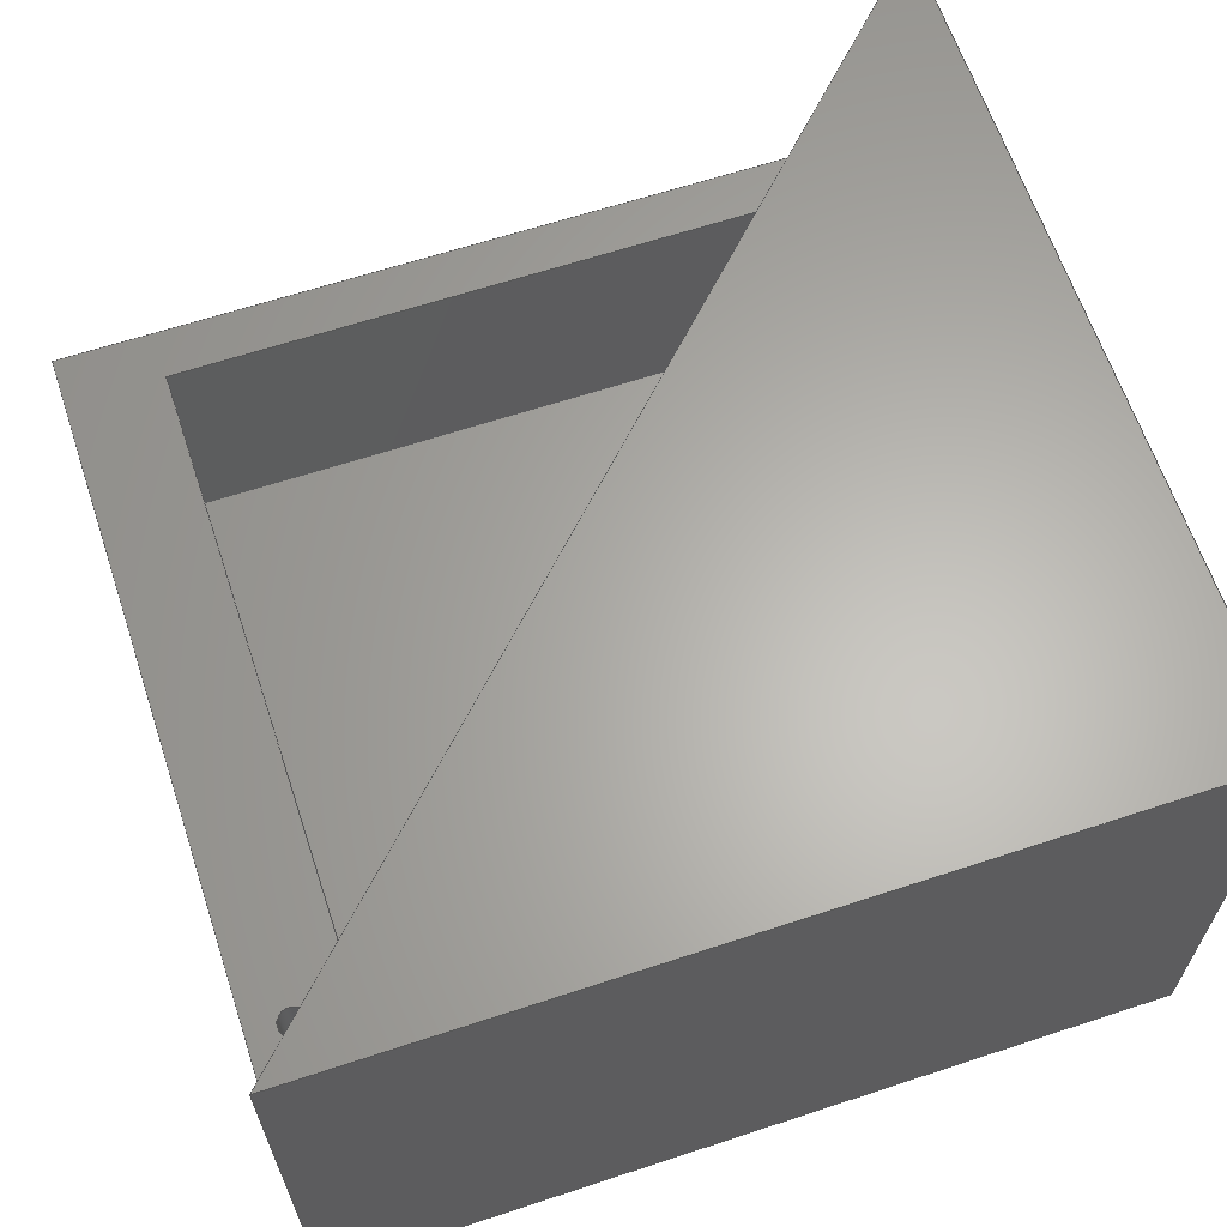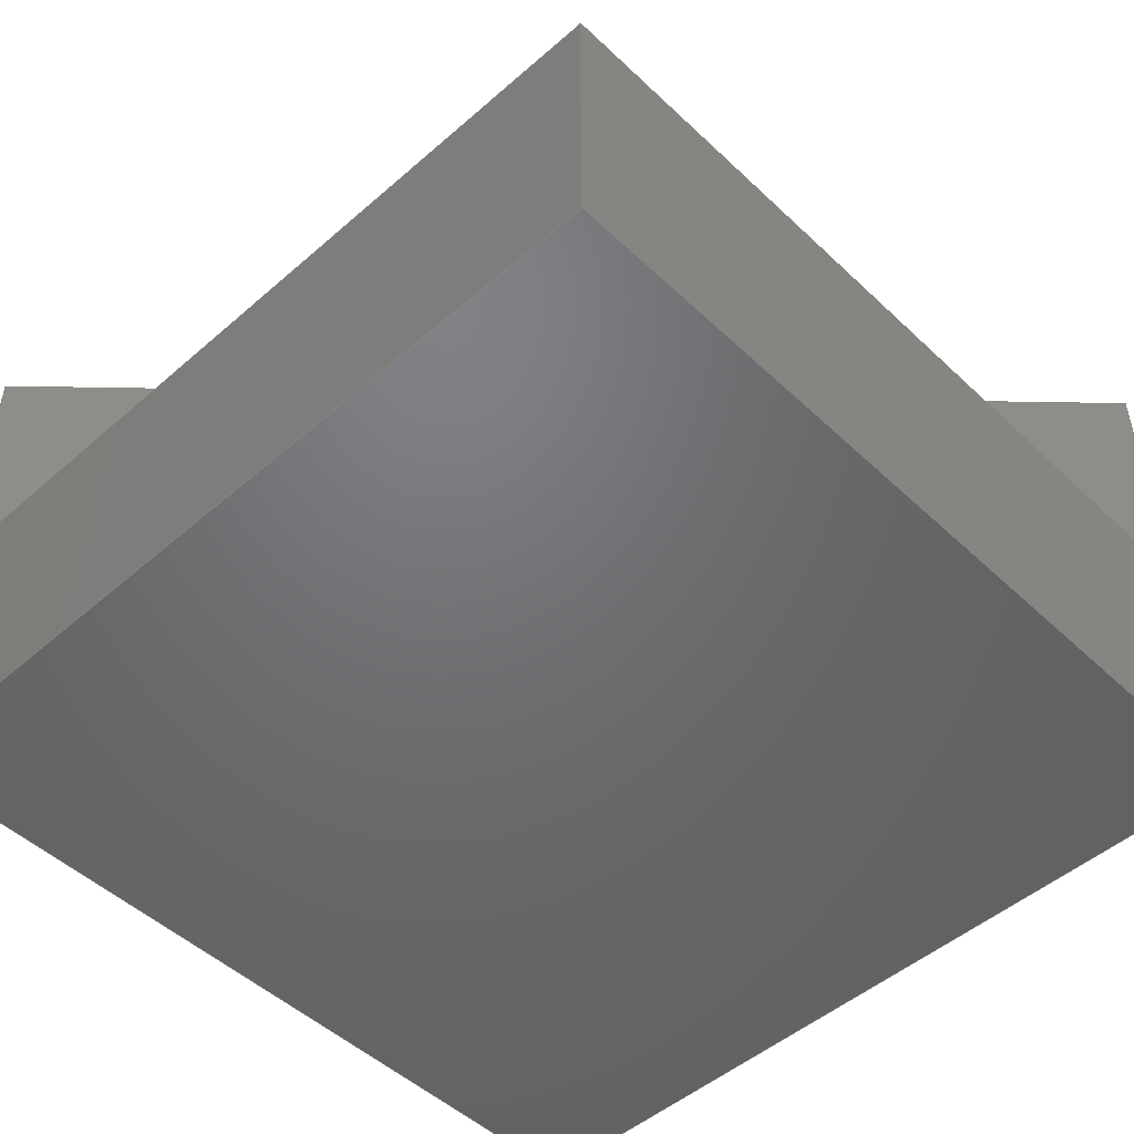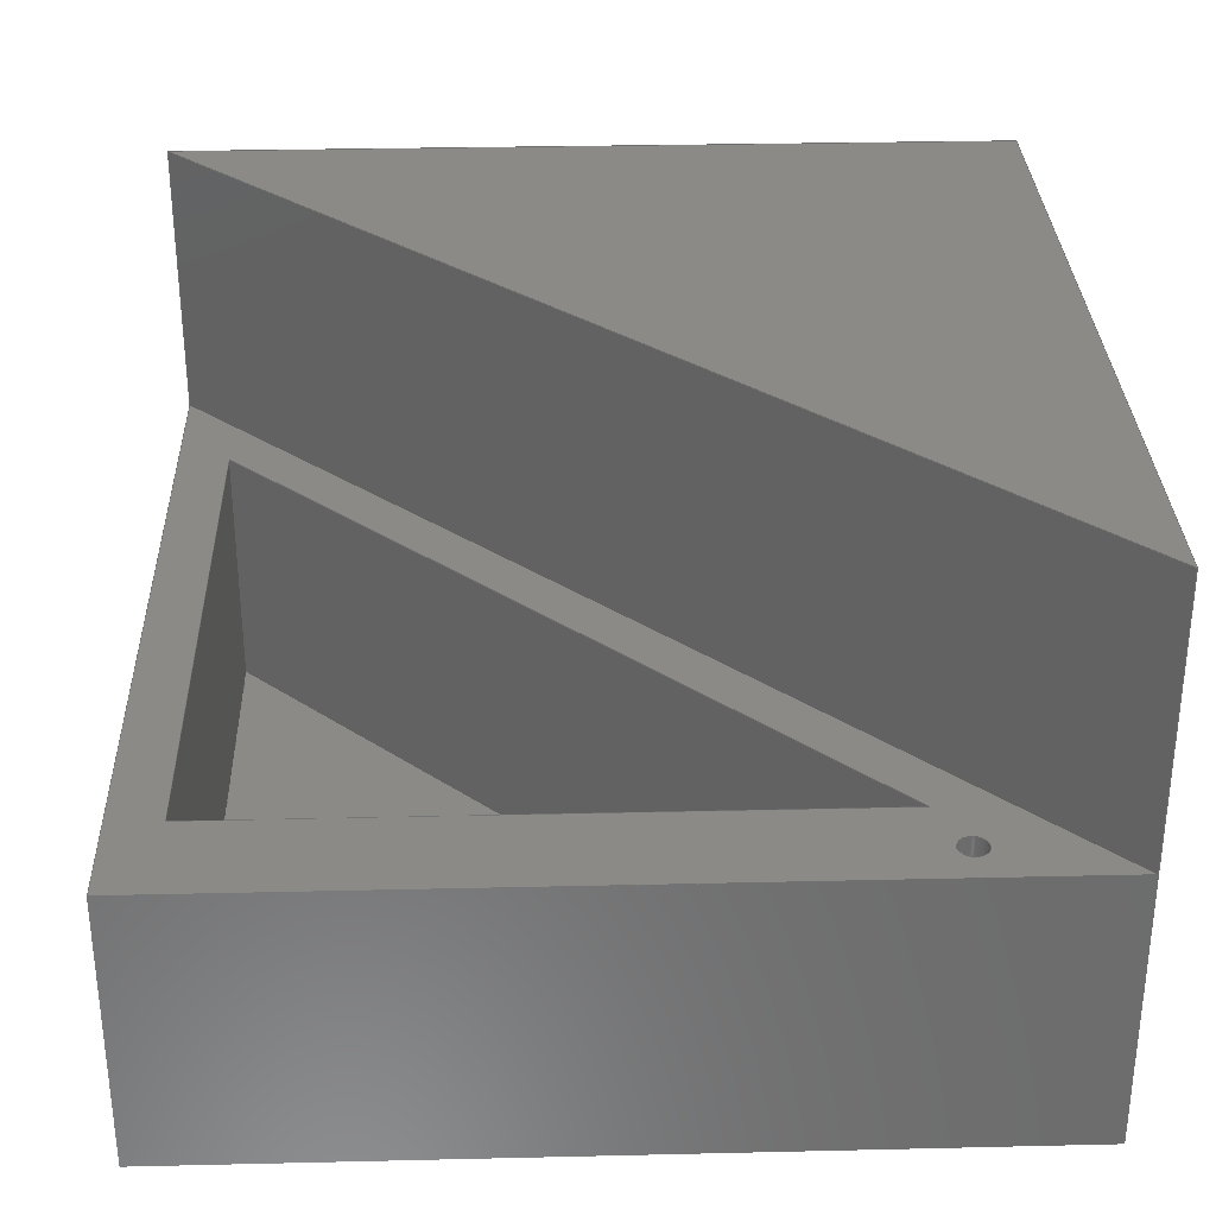
<metadata>
{"format":"step","ext":"step","renderer":"f3d","projection":"perspective","resolution":1024,"background":"white","views":[{"elev":63.7,"azim":71.6,"up":"+Y"},{"elev":-49.4,"azim":-46.1,"up":"+Y"},{"elev":31.2,"azim":-1.9,"up":"+Y"}]}
</metadata>
<code>
ISO-10303-21;
DATA;
#1=MECHANICAL_DESIGN_GEOMETRIC_PRESENTATION_REPRESENTATION('',(#4),#376);
#2=SHAPE_REPRESENTATION_RELATIONSHIP('SRR','None',#383,#3);
#3=ADVANCED_BREP_SHAPE_REPRESENTATION('',(#5),#375);
#4=STYLED_ITEM('',(#393),#5);
#5=MANIFOLD_SOLID_BREP('Body1',#222);
#6=FACE_BOUND('',#38,.T.);
#7=FACE_BOUND('',#39,.T.);
#8=CIRCLE('',#239,0.1);
#9=CIRCLE('',#240,0.1);
#10=CYLINDRICAL_SURFACE('',#238,0.1);
#11=FACE_OUTER_BOUND('',#25,.T.);
#12=FACE_OUTER_BOUND('',#26,.T.);
#13=FACE_OUTER_BOUND('',#27,.T.);
#14=FACE_OUTER_BOUND('',#28,.T.);
#15=FACE_OUTER_BOUND('',#29,.T.);
#16=FACE_OUTER_BOUND('',#30,.T.);
#17=FACE_OUTER_BOUND('',#31,.T.);
#18=FACE_OUTER_BOUND('',#32,.T.);
#19=FACE_OUTER_BOUND('',#33,.T.);
#20=FACE_OUTER_BOUND('',#34,.T.);
#21=FACE_OUTER_BOUND('',#35,.T.);
#22=FACE_OUTER_BOUND('',#36,.T.);
#23=FACE_OUTER_BOUND('',#37,.T.);
#24=FACE_OUTER_BOUND('',#40,.T.);
#25=EDGE_LOOP('',(#139,#140,#141,#142));
#26=EDGE_LOOP('',(#143,#144,#145));
#27=EDGE_LOOP('',(#146,#147,#148,#149));
#28=EDGE_LOOP('',(#150));
#29=EDGE_LOOP('',(#151,#152,#153,#154));
#30=EDGE_LOOP('',(#155,#156,#157,#158));
#31=EDGE_LOOP('',(#159,#160,#161,#162));
#32=EDGE_LOOP('',(#163,#164,#165));
#33=EDGE_LOOP('',(#166,#167,#168,#169,#170));
#34=EDGE_LOOP('',(#171,#172,#173,#174));
#35=EDGE_LOOP('',(#175,#176,#177,#178));
#36=EDGE_LOOP('',(#179,#180,#181,#182,#183));
#37=EDGE_LOOP('',(#184,#185,#186));
#38=EDGE_LOOP('',(#187));
#39=EDGE_LOOP('',(#188,#189,#190));
#40=EDGE_LOOP('',(#191,#192,#193,#194));
#41=LINE('',#316,#67);
#42=LINE('',#318,#68);
#43=LINE('',#320,#69);
#44=LINE('',#321,#70);
#45=LINE('',#324,#71);
#46=LINE('',#325,#72);
#47=LINE('',#330,#73);
#48=LINE('',#336,#74);
#49=LINE('',#338,#75);
#50=LINE('',#340,#76);
#51=LINE('',#341,#77);
#52=LINE('',#344,#78);
#53=LINE('',#346,#79);
#54=LINE('',#347,#80);
#55=LINE('',#349,#81);
#56=LINE('',#350,#82);
#57=LINE('',#355,#83);
#58=LINE('',#356,#84);
#59=LINE('',#357,#85);
#60=LINE('',#360,#86);
#61=LINE('',#362,#87);
#62=LINE('',#363,#88);
#63=LINE('',#366,#89);
#64=LINE('',#367,#90);
#65=LINE('',#368,#91);
#66=LINE('',#370,#92);
#67=VECTOR('',#256,1);
#68=VECTOR('',#257,1);
#69=VECTOR('',#258,1);
#70=VECTOR('',#259,1);
#71=VECTOR('',#262,1);
#72=VECTOR('',#263,1);
#73=VECTOR('',#268,0.1);
#74=VECTOR('',#275,1);
#75=VECTOR('',#276,1);
#76=VECTOR('',#277,1);
#77=VECTOR('',#278,1);
#78=VECTOR('',#281,1);
#79=VECTOR('',#282,1);
#80=VECTOR('',#283,1);
#81=VECTOR('',#286,1);
#82=VECTOR('',#287,1);
#83=VECTOR('',#292,1);
#84=VECTOR('',#293,1);
#85=VECTOR('',#294,1);
#86=VECTOR('',#297,1);
#87=VECTOR('',#298,1);
#88=VECTOR('',#299,1);
#89=VECTOR('',#302,1);
#90=VECTOR('',#303,1);
#91=VECTOR('',#304,1);
#92=VECTOR('',#307,1);
#93=VERTEX_POINT('',#314);
#94=VERTEX_POINT('',#315);
#95=VERTEX_POINT('',#317);
#96=VERTEX_POINT('',#319);
#97=VERTEX_POINT('',#323);
#98=VERTEX_POINT('',#327);
#99=VERTEX_POINT('',#329);
#100=VERTEX_POINT('',#334);
#101=VERTEX_POINT('',#335);
#102=VERTEX_POINT('',#337);
#103=VERTEX_POINT('',#339);
#104=VERTEX_POINT('',#343);
#105=VERTEX_POINT('',#345);
#106=VERTEX_POINT('',#353);
#107=VERTEX_POINT('',#354);
#108=VERTEX_POINT('',#359);
#109=VERTEX_POINT('',#361);
#110=VERTEX_POINT('',#365);
#111=EDGE_CURVE('',#93,#94,#41,.T.);
#112=EDGE_CURVE('',#93,#95,#42,.T.);
#113=EDGE_CURVE('',#96,#95,#43,.T.);
#114=EDGE_CURVE('',#94,#96,#44,.T.);
#115=EDGE_CURVE('',#95,#97,#45,.T.);
#116=EDGE_CURVE('',#97,#96,#46,.T.);
#117=EDGE_CURVE('',#98,#98,#8,.T.);
#118=EDGE_CURVE('',#98,#99,#47,.T.);
#119=EDGE_CURVE('',#99,#99,#9,.T.);
#120=EDGE_CURVE('',#100,#101,#48,.T.);
#121=EDGE_CURVE('',#100,#102,#49,.T.);
#122=EDGE_CURVE('',#102,#103,#50,.T.);
#123=EDGE_CURVE('',#101,#103,#51,.T.);
#124=EDGE_CURVE('',#104,#100,#52,.T.);
#125=EDGE_CURVE('',#104,#105,#53,.T.);
#126=EDGE_CURVE('',#105,#102,#54,.T.);
#127=EDGE_CURVE('',#101,#104,#55,.T.);
#128=EDGE_CURVE('',#103,#105,#56,.T.);
#129=EDGE_CURVE('',#106,#107,#57,.T.);
#130=EDGE_CURVE('',#106,#97,#58,.T.);
#131=EDGE_CURVE('',#107,#93,#59,.T.);
#132=EDGE_CURVE('',#107,#108,#60,.T.);
#133=EDGE_CURVE('',#109,#93,#61,.T.);
#134=EDGE_CURVE('',#108,#109,#62,.T.);
#135=EDGE_CURVE('',#108,#110,#63,.T.);
#136=EDGE_CURVE('',#94,#109,#64,.T.);
#137=EDGE_CURVE('',#110,#94,#65,.T.);
#138=EDGE_CURVE('',#110,#106,#66,.T.);
#139=ORIENTED_EDGE('',*,*,#111,.F.);
#140=ORIENTED_EDGE('',*,*,#112,.T.);
#141=ORIENTED_EDGE('',*,*,#113,.F.);
#142=ORIENTED_EDGE('',*,*,#114,.F.);
#143=ORIENTED_EDGE('',*,*,#115,.T.);
#144=ORIENTED_EDGE('',*,*,#116,.T.);
#145=ORIENTED_EDGE('',*,*,#113,.T.);
#146=ORIENTED_EDGE('',*,*,#117,.F.);
#147=ORIENTED_EDGE('',*,*,#118,.T.);
#148=ORIENTED_EDGE('',*,*,#119,.T.);
#149=ORIENTED_EDGE('',*,*,#118,.F.);
#150=ORIENTED_EDGE('',*,*,#119,.F.);
#151=ORIENTED_EDGE('',*,*,#120,.F.);
#152=ORIENTED_EDGE('',*,*,#121,.T.);
#153=ORIENTED_EDGE('',*,*,#122,.T.);
#154=ORIENTED_EDGE('',*,*,#123,.F.);
#155=ORIENTED_EDGE('',*,*,#124,.F.);
#156=ORIENTED_EDGE('',*,*,#125,.T.);
#157=ORIENTED_EDGE('',*,*,#126,.T.);
#158=ORIENTED_EDGE('',*,*,#121,.F.);
#159=ORIENTED_EDGE('',*,*,#127,.F.);
#160=ORIENTED_EDGE('',*,*,#123,.T.);
#161=ORIENTED_EDGE('',*,*,#128,.T.);
#162=ORIENTED_EDGE('',*,*,#125,.F.);
#163=ORIENTED_EDGE('',*,*,#128,.F.);
#164=ORIENTED_EDGE('',*,*,#122,.F.);
#165=ORIENTED_EDGE('',*,*,#126,.F.);
#166=ORIENTED_EDGE('',*,*,#129,.F.);
#167=ORIENTED_EDGE('',*,*,#130,.T.);
#168=ORIENTED_EDGE('',*,*,#115,.F.);
#169=ORIENTED_EDGE('',*,*,#112,.F.);
#170=ORIENTED_EDGE('',*,*,#131,.F.);
#171=ORIENTED_EDGE('',*,*,#132,.F.);
#172=ORIENTED_EDGE('',*,*,#131,.T.);
#173=ORIENTED_EDGE('',*,*,#133,.F.);
#174=ORIENTED_EDGE('',*,*,#134,.F.);
#175=ORIENTED_EDGE('',*,*,#135,.F.);
#176=ORIENTED_EDGE('',*,*,#134,.T.);
#177=ORIENTED_EDGE('',*,*,#136,.F.);
#178=ORIENTED_EDGE('',*,*,#137,.F.);
#179=ORIENTED_EDGE('',*,*,#138,.F.);
#180=ORIENTED_EDGE('',*,*,#137,.T.);
#181=ORIENTED_EDGE('',*,*,#114,.T.);
#182=ORIENTED_EDGE('',*,*,#116,.F.);
#183=ORIENTED_EDGE('',*,*,#130,.F.);
#184=ORIENTED_EDGE('',*,*,#111,.T.);
#185=ORIENTED_EDGE('',*,*,#136,.T.);
#186=ORIENTED_EDGE('',*,*,#133,.T.);
#187=ORIENTED_EDGE('',*,*,#117,.T.);
#188=ORIENTED_EDGE('',*,*,#120,.T.);
#189=ORIENTED_EDGE('',*,*,#127,.T.);
#190=ORIENTED_EDGE('',*,*,#124,.T.);
#191=ORIENTED_EDGE('',*,*,#138,.T.);
#192=ORIENTED_EDGE('',*,*,#129,.T.);
#193=ORIENTED_EDGE('',*,*,#132,.T.);
#194=ORIENTED_EDGE('',*,*,#135,.T.);
#195=PLANE('',#236);
#196=PLANE('',#237);
#197=PLANE('',#241);
#198=PLANE('',#242);
#199=PLANE('',#243);
#200=PLANE('',#244);
#201=PLANE('',#245);
#202=PLANE('',#246);
#203=PLANE('',#247);
#204=PLANE('',#248);
#205=PLANE('',#249);
#206=PLANE('',#250);
#207=PLANE('',#251);
#208=ADVANCED_FACE('',(#11),#195,.T.);
#209=ADVANCED_FACE('',(#12),#196,.T.);
#210=ADVANCED_FACE('',(#13),#10,.F.);
#211=ADVANCED_FACE('',(#14),#197,.T.);
#212=ADVANCED_FACE('',(#15),#198,.F.);
#213=ADVANCED_FACE('',(#16),#199,.F.);
#214=ADVANCED_FACE('',(#17),#200,.F.);
#215=ADVANCED_FACE('',(#18),#201,.F.);
#216=ADVANCED_FACE('',(#19),#202,.T.);
#217=ADVANCED_FACE('',(#20),#203,.T.);
#218=ADVANCED_FACE('',(#21),#204,.T.);
#219=ADVANCED_FACE('',(#22),#205,.T.);
#220=ADVANCED_FACE('',(#23,#6,#7),#206,.T.);
#221=ADVANCED_FACE('',(#24),#207,.F.);
#222=CLOSED_SHELL('',(#208,#209,#210,#211,#212,#213,#214,#215,#216,#217,
#218,#219,#220,#221));
#223=DERIVED_UNIT_ELEMENT(#225,1);
#224=DERIVED_UNIT_ELEMENT(#378,3);
#225=(
MASS_UNIT()
NAMED_UNIT(*)
SI_UNIT(.KILO.,.GRAM.)
);
#226=DERIVED_UNIT((#223,#224));
#227=MEASURE_REPRESENTATION_ITEM('density measure',
POSITIVE_RATIO_MEASURE(7850),#226);
#228=PROPERTY_DEFINITION_REPRESENTATION(#233,#230);
#229=PROPERTY_DEFINITION_REPRESENTATION(#234,#231);
#230=REPRESENTATION('material name',(#232),#375);
#231=REPRESENTATION('density',(#227),#375);
#232=DESCRIPTIVE_REPRESENTATION_ITEM('Steel','Steel');
#233=PROPERTY_DEFINITION('material property','material name',#385);
#234=PROPERTY_DEFINITION('material property','density of part',#385);
#235=AXIS2_PLACEMENT_3D('placement',#312,#252,#253);
#236=AXIS2_PLACEMENT_3D('',#313,#254,#255);
#237=AXIS2_PLACEMENT_3D('',#322,#260,#261);
#238=AXIS2_PLACEMENT_3D('',#326,#264,#265);
#239=AXIS2_PLACEMENT_3D('',#328,#266,#267);
#240=AXIS2_PLACEMENT_3D('',#331,#269,#270);
#241=AXIS2_PLACEMENT_3D('',#332,#271,#272);
#242=AXIS2_PLACEMENT_3D('',#333,#273,#274);
#243=AXIS2_PLACEMENT_3D('',#342,#279,#280);
#244=AXIS2_PLACEMENT_3D('',#348,#284,#285);
#245=AXIS2_PLACEMENT_3D('',#351,#288,#289);
#246=AXIS2_PLACEMENT_3D('',#352,#290,#291);
#247=AXIS2_PLACEMENT_3D('',#358,#295,#296);
#248=AXIS2_PLACEMENT_3D('',#364,#300,#301);
#249=AXIS2_PLACEMENT_3D('',#369,#305,#306);
#250=AXIS2_PLACEMENT_3D('',#371,#308,#309);
#251=AXIS2_PLACEMENT_3D('',#372,#310,#311);
#252=DIRECTION('axis',(0,0,1));
#253=DIRECTION('refdir',(1,0,0));
#254=DIRECTION('center_axis',(-0.7071,0,0.7071));
#255=DIRECTION('ref_axis',(0.7071,0,0.7071));
#256=DIRECTION('',(-0.7071,0,-0.7071));
#257=DIRECTION('',(0,1,0));
#258=DIRECTION('',(0.7071,0,0.7071));
#259=DIRECTION('',(0,1,0));
#260=DIRECTION('center_axis',(0,1,0));
#261=DIRECTION('ref_axis',(0,0,1));
#262=DIRECTION('',(-7.401e-16,0,-1));
#263=DIRECTION('',(-1,0,0));
#264=DIRECTION('center_axis',(0,-1,0));
#265=DIRECTION('ref_axis',(-1,0,0));
#266=DIRECTION('center_axis',(0,-1,0));
#267=DIRECTION('ref_axis',(-1,0,0));
#268=DIRECTION('',(0,-1,0));
#269=DIRECTION('center_axis',(0,-1,0));
#270=DIRECTION('ref_axis',(-1,0,0));
#271=DIRECTION('center_axis',(0,1,0));
#272=DIRECTION('ref_axis',(-1,0,0));
#273=DIRECTION('center_axis',(0.7071,0,-0.7071));
#274=DIRECTION('ref_axis',(0.7071,0,0.7071));
#275=DIRECTION('',(0.7071,0,0.7071));
#276=DIRECTION('',(0,-1,0));
#277=DIRECTION('',(0.7071,0,0.7071));
#278=DIRECTION('',(0,-1,0));
#279=DIRECTION('center_axis',(-1,0,0));
#280=DIRECTION('ref_axis',(0,0,-1));
#281=DIRECTION('',(0,0,-1));
#282=DIRECTION('',(0,-1,0));
#283=DIRECTION('',(0,0,-1));
#284=DIRECTION('center_axis',(-2e-16,0,1));
#285=DIRECTION('ref_axis',(-1,0,-2e-16));
#286=DIRECTION('',(-1,0,-2e-16));
#287=DIRECTION('',(-1,0,-2e-16));
#288=DIRECTION('center_axis',(0,-1,0));
#289=DIRECTION('ref_axis',(0,0,-1));
#290=DIRECTION('center_axis',(1,0,0));
#291=DIRECTION('ref_axis',(0,0,-1));
#292=DIRECTION('',(0,0,1));
#293=DIRECTION('',(0,1,0));
#294=DIRECTION('',(0,1,0));
#295=DIRECTION('center_axis',(0,0,1));
#296=DIRECTION('ref_axis',(1,0,0));
#297=DIRECTION('',(-1,0,0));
#298=DIRECTION('',(1,0,0));
#299=DIRECTION('',(0,1,0));
#300=DIRECTION('center_axis',(-1,0,0));
#301=DIRECTION('ref_axis',(0,0,1));
#302=DIRECTION('',(0,0,-1));
#303=DIRECTION('',(0,0,1));
#304=DIRECTION('',(0,1,0));
#305=DIRECTION('center_axis',(0,0,-1));
#306=DIRECTION('ref_axis',(-1,0,0));
#307=DIRECTION('',(1,0,0));
#308=DIRECTION('center_axis',(0,1,0));
#309=DIRECTION('ref_axis',(0,0,1));
#310=DIRECTION('center_axis',(0,1,0));
#311=DIRECTION('ref_axis',(1,0,0));
#312=CARTESIAN_POINT('',(0,0,0));
#313=CARTESIAN_POINT('Origin',(-3,2,-3));
#314=CARTESIAN_POINT('',(3,2,3));
#315=CARTESIAN_POINT('',(-3,2,-3));
#316=CARTESIAN_POINT('',(-1.5,2,-1.5));
#317=CARTESIAN_POINT('',(3,4,3));
#318=CARTESIAN_POINT('',(3,2,3));
#319=CARTESIAN_POINT('',(-3,4,-3));
#320=CARTESIAN_POINT('',(3,4,3));
#321=CARTESIAN_POINT('',(-3,2,-3));
#322=CARTESIAN_POINT('Origin',(4.441e-16,4,0));
#323=CARTESIAN_POINT('',(3,4,-3));
#324=CARTESIAN_POINT('',(3,4,-3));
#325=CARTESIAN_POINT('',(-3,4,-3));
#326=CARTESIAN_POINT('Origin',(2,2,2.7));
#327=CARTESIAN_POINT('',(2.1,2,2.7));
#328=CARTESIAN_POINT('Origin',(2,2,2.7));
#329=CARTESIAN_POINT('',(2.1,0.7,2.7));
#330=CARTESIAN_POINT('',(2.1,2,2.7));
#331=CARTESIAN_POINT('Origin',(2,0.7,2.7));
#332=CARTESIAN_POINT('Origin',(2,0.7,2.7));
#333=CARTESIAN_POINT('Origin',(-2.64,2,-2.14));
#334=CARTESIAN_POINT('',(-2.64,2,-2.14));
#335=CARTESIAN_POINT('',(1.8,2,2.3));
#336=CARTESIAN_POINT('',(-1.445,2,-0.9451));
#337=CARTESIAN_POINT('',(-2.64,0.2,-2.14));
#338=CARTESIAN_POINT('',(-2.64,2,-2.14));
#339=CARTESIAN_POINT('',(1.8,0.2,2.3));
#340=CARTESIAN_POINT('',(-2.64,0.2,-2.14));
#341=CARTESIAN_POINT('',(1.8,2,2.3));
#342=CARTESIAN_POINT('Origin',(-2.64,2,2.3));
#343=CARTESIAN_POINT('',(-2.64,2,2.3));
#344=CARTESIAN_POINT('',(-2.64,2,1.15));
#345=CARTESIAN_POINT('',(-2.64,0.2,2.3));
#346=CARTESIAN_POINT('',(-2.64,2,2.3));
#347=CARTESIAN_POINT('',(-2.64,0.2,-2.14));
#348=CARTESIAN_POINT('Origin',(1.8,2,2.3));
#349=CARTESIAN_POINT('',(0.9,2,2.3));
#350=CARTESIAN_POINT('',(-2.64,0.2,2.3));
#351=CARTESIAN_POINT('Origin',(-0.4201,0.2,0.07989));
#352=CARTESIAN_POINT('Origin',(3,0,3));
#353=CARTESIAN_POINT('',(3,0,-3));
#354=CARTESIAN_POINT('',(3,0,3));
#355=CARTESIAN_POINT('',(3,0,-3));
#356=CARTESIAN_POINT('',(3,0,-3));
#357=CARTESIAN_POINT('',(3,0,3));
#358=CARTESIAN_POINT('Origin',(-3,0,3));
#359=CARTESIAN_POINT('',(-3,0,3));
#360=CARTESIAN_POINT('',(3,0,3));
#361=CARTESIAN_POINT('',(-3,2,3));
#362=CARTESIAN_POINT('',(3,2,3));
#363=CARTESIAN_POINT('',(-3,0,3));
#364=CARTESIAN_POINT('Origin',(-3,0,-3));
#365=CARTESIAN_POINT('',(-3,0,-3));
#366=CARTESIAN_POINT('',(-3,0,3));
#367=CARTESIAN_POINT('',(-3,2,3));
#368=CARTESIAN_POINT('',(-3,0,-3));
#369=CARTESIAN_POINT('Origin',(3,0,-3));
#370=CARTESIAN_POINT('',(-3,0,-3));
#371=CARTESIAN_POINT('Origin',(0,2,0));
#372=CARTESIAN_POINT('Origin',(0,0,0));
#373=UNCERTAINTY_MEASURE_WITH_UNIT(LENGTH_MEASURE(0.001),#377,
'DISTANCE_ACCURACY_VALUE',
'Maximum model space distance between geometric entities at asserted c
onnectivities');
#374=UNCERTAINTY_MEASURE_WITH_UNIT(LENGTH_MEASURE(0.001),#377,
'DISTANCE_ACCURACY_VALUE',
'Maximum model space distance between geometric entities at asserted c
onnectivities');
#375=(
GEOMETRIC_REPRESENTATION_CONTEXT(3)
GLOBAL_UNCERTAINTY_ASSIGNED_CONTEXT((#373))
GLOBAL_UNIT_ASSIGNED_CONTEXT((#377,#379,#380))
REPRESENTATION_CONTEXT('','3D')
);
#376=(
GEOMETRIC_REPRESENTATION_CONTEXT(3)
GLOBAL_UNCERTAINTY_ASSIGNED_CONTEXT((#374))
GLOBAL_UNIT_ASSIGNED_CONTEXT((#377,#379,#380))
REPRESENTATION_CONTEXT('','3D')
);
#377=(
LENGTH_UNIT()
NAMED_UNIT(*)
SI_UNIT(.CENTI.,.METRE.)
);
#378=(
LENGTH_UNIT()
NAMED_UNIT(*)
SI_UNIT($,.METRE.)
);
#379=(
NAMED_UNIT(*)
PLANE_ANGLE_UNIT()
SI_UNIT($,.RADIAN.)
);
#380=(
NAMED_UNIT(*)
SI_UNIT($,.STERADIAN.)
SOLID_ANGLE_UNIT()
);
#381=SHAPE_DEFINITION_REPRESENTATION(#382,#383);
#382=PRODUCT_DEFINITION_SHAPE('',$,#385);
#383=SHAPE_REPRESENTATION('',(#235),#375);
#384=PRODUCT_DEFINITION_CONTEXT('part definition',#389,'design');
#385=PRODUCT_DEFINITION('podstawa','podstawa v4',#386,#384);
#386=PRODUCT_DEFINITION_FORMATION('',$,#391);
#387=PRODUCT_RELATED_PRODUCT_CATEGORY('podstawa v4','podstawa v4',(#391));
#388=APPLICATION_PROTOCOL_DEFINITION('international standard',
'automotive_design',2009,#389);
#389=APPLICATION_CONTEXT(
'Core Data for Automotive Mechanical Design Process');
#390=PRODUCT_CONTEXT('part definition',#389,'mechanical');
#391=PRODUCT('podstawa','podstawa v4',$,(#390));
#392=PRESENTATION_STYLE_ASSIGNMENT((#394));
#393=PRESENTATION_STYLE_ASSIGNMENT((#395));
#394=SURFACE_STYLE_USAGE(.BOTH.,#396);
#395=SURFACE_STYLE_USAGE(.BOTH.,#397);
#396=SURFACE_SIDE_STYLE('',(#398));
#397=SURFACE_SIDE_STYLE('',(#399));
#398=SURFACE_STYLE_FILL_AREA(#400);
#399=SURFACE_STYLE_FILL_AREA(#401);
#400=FILL_AREA_STYLE('Steel - Satin',(#402));
#401=FILL_AREA_STYLE('Coating - Black Oxide',(#403));
#402=FILL_AREA_STYLE_COLOUR('Steel - Satin',#404);
#403=FILL_AREA_STYLE_COLOUR('Coating - Black Oxide',#405);
#404=COLOUR_RGB('Steel - Satin',0.6275,0.6275,0.6275);
#405=COLOUR_RGB('Coating - Black Oxide',0.451,0.451,
0.451);
ENDSEC;
END-ISO-10303-21;

</code>
